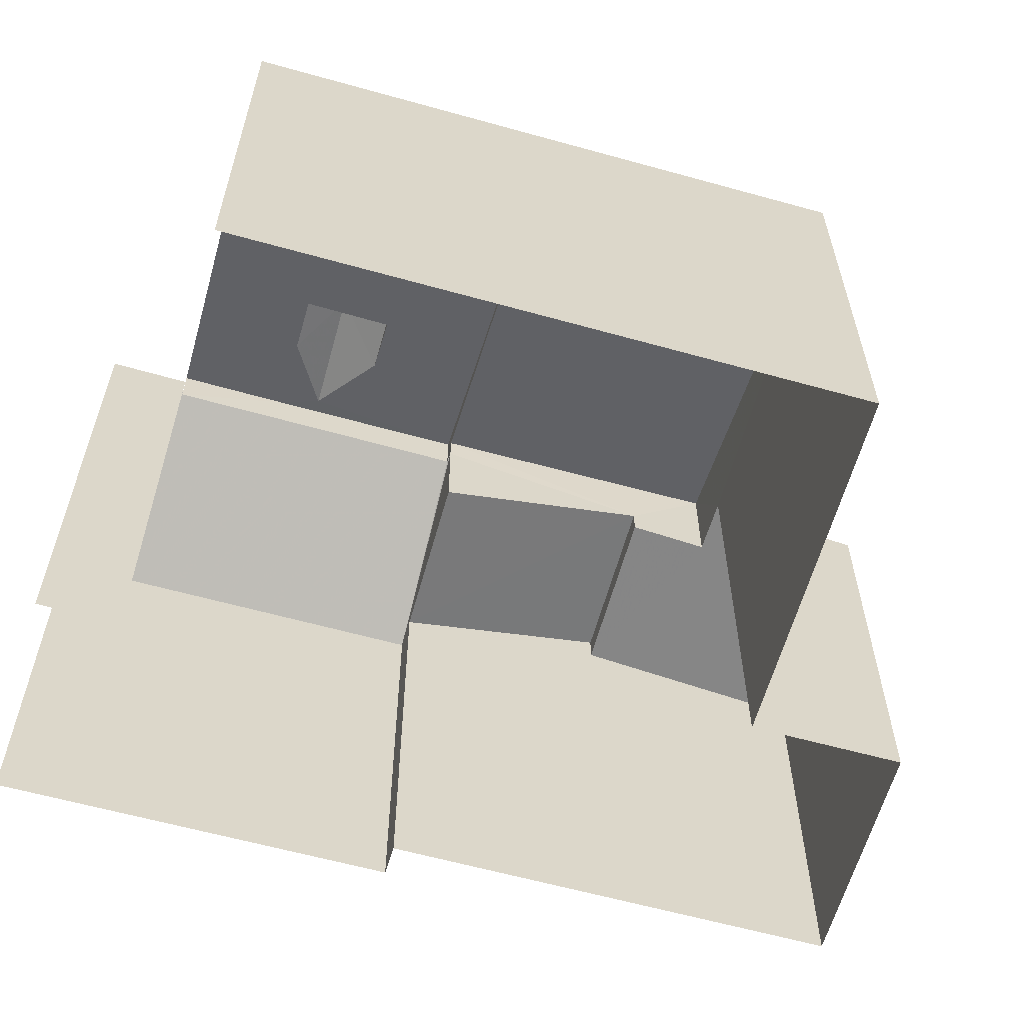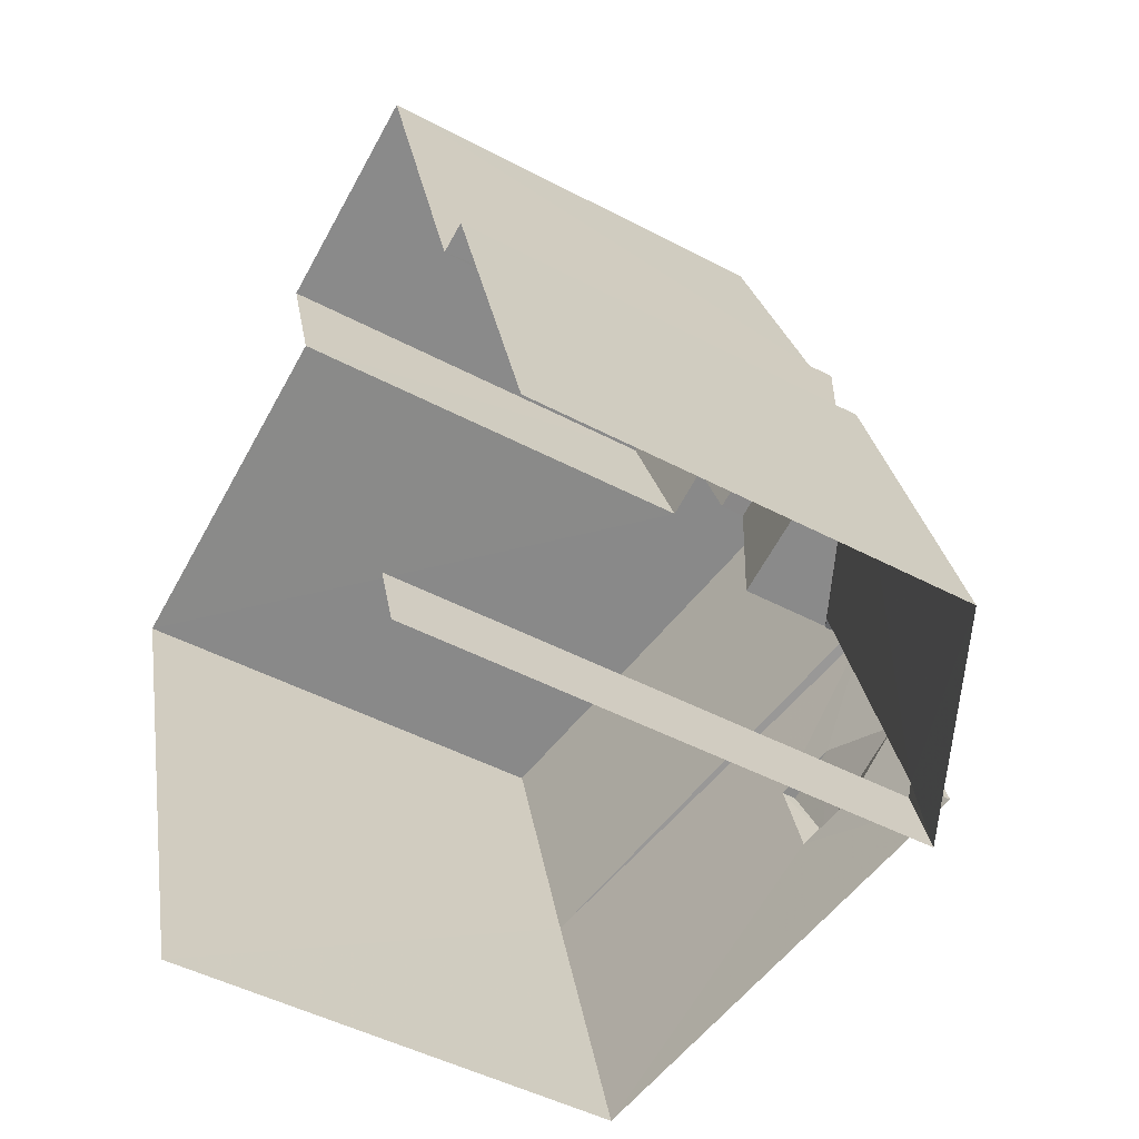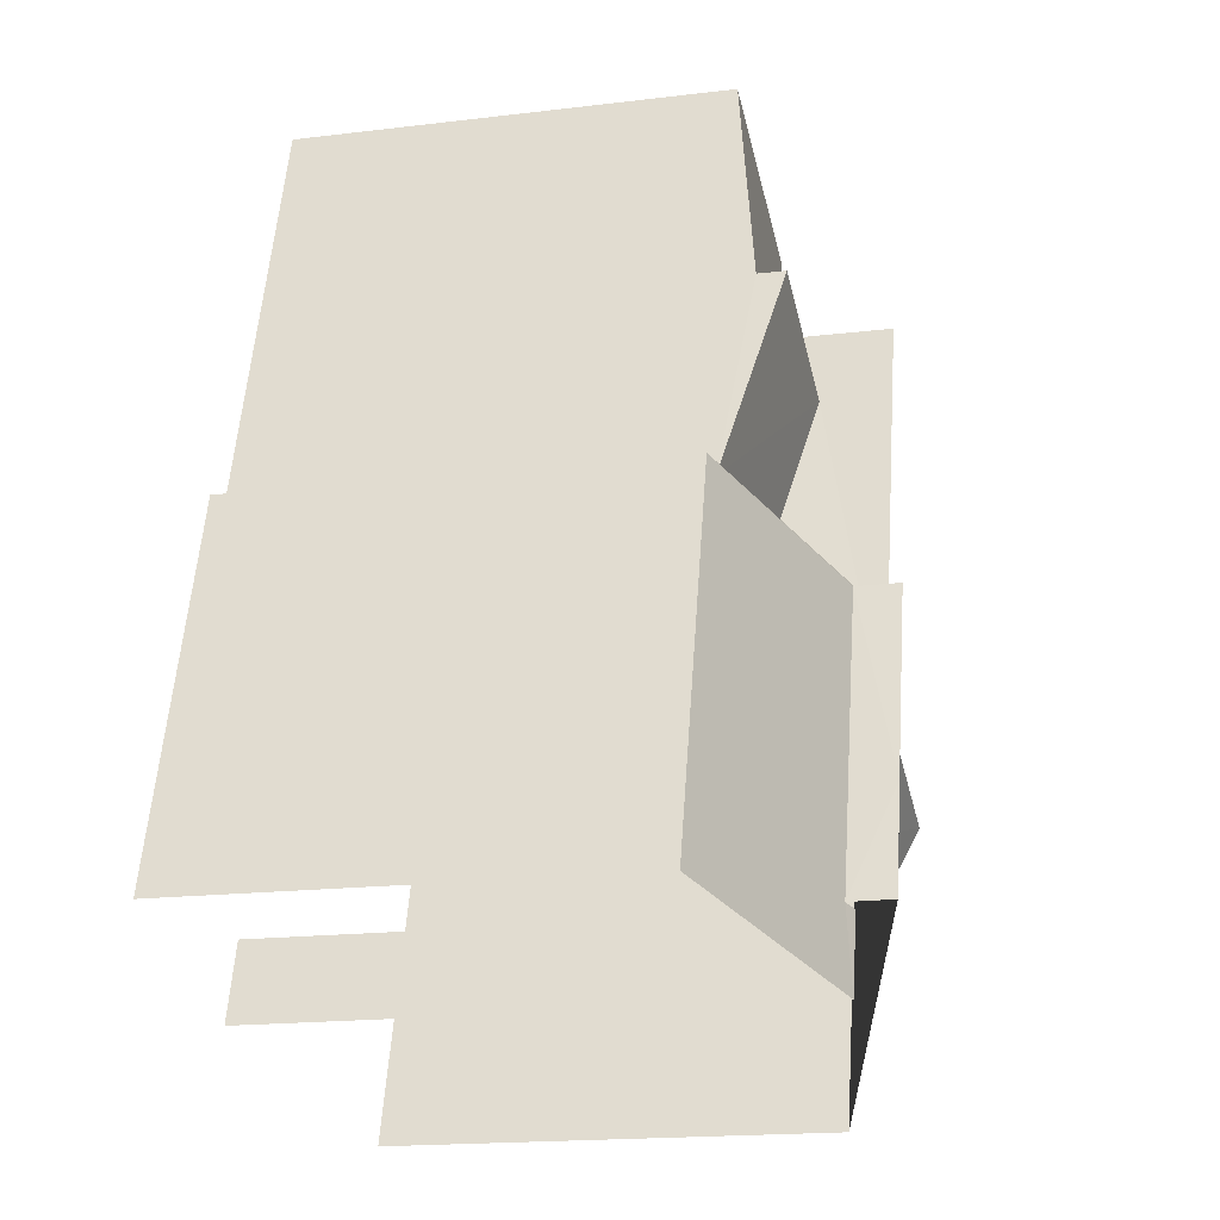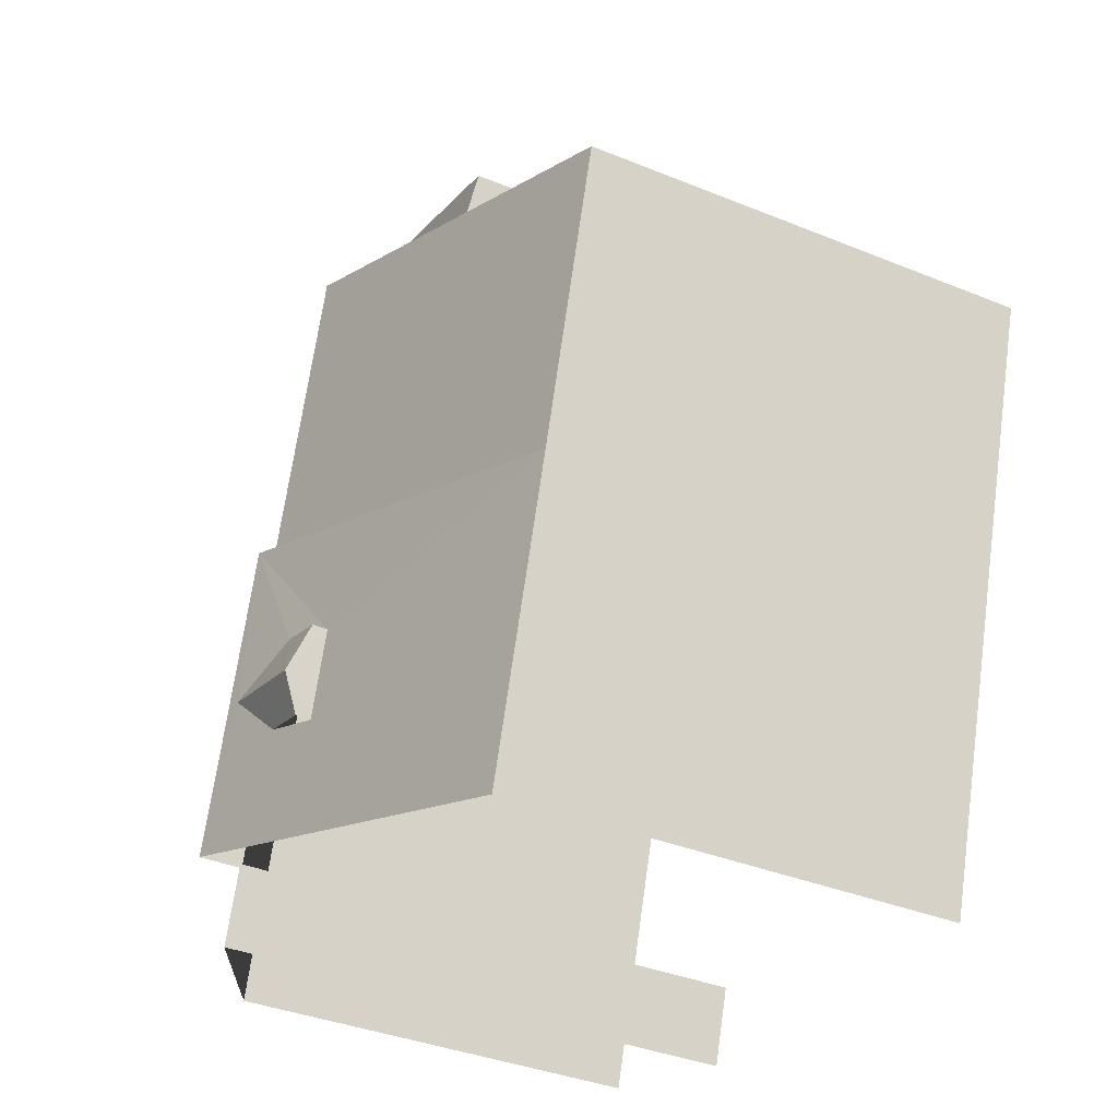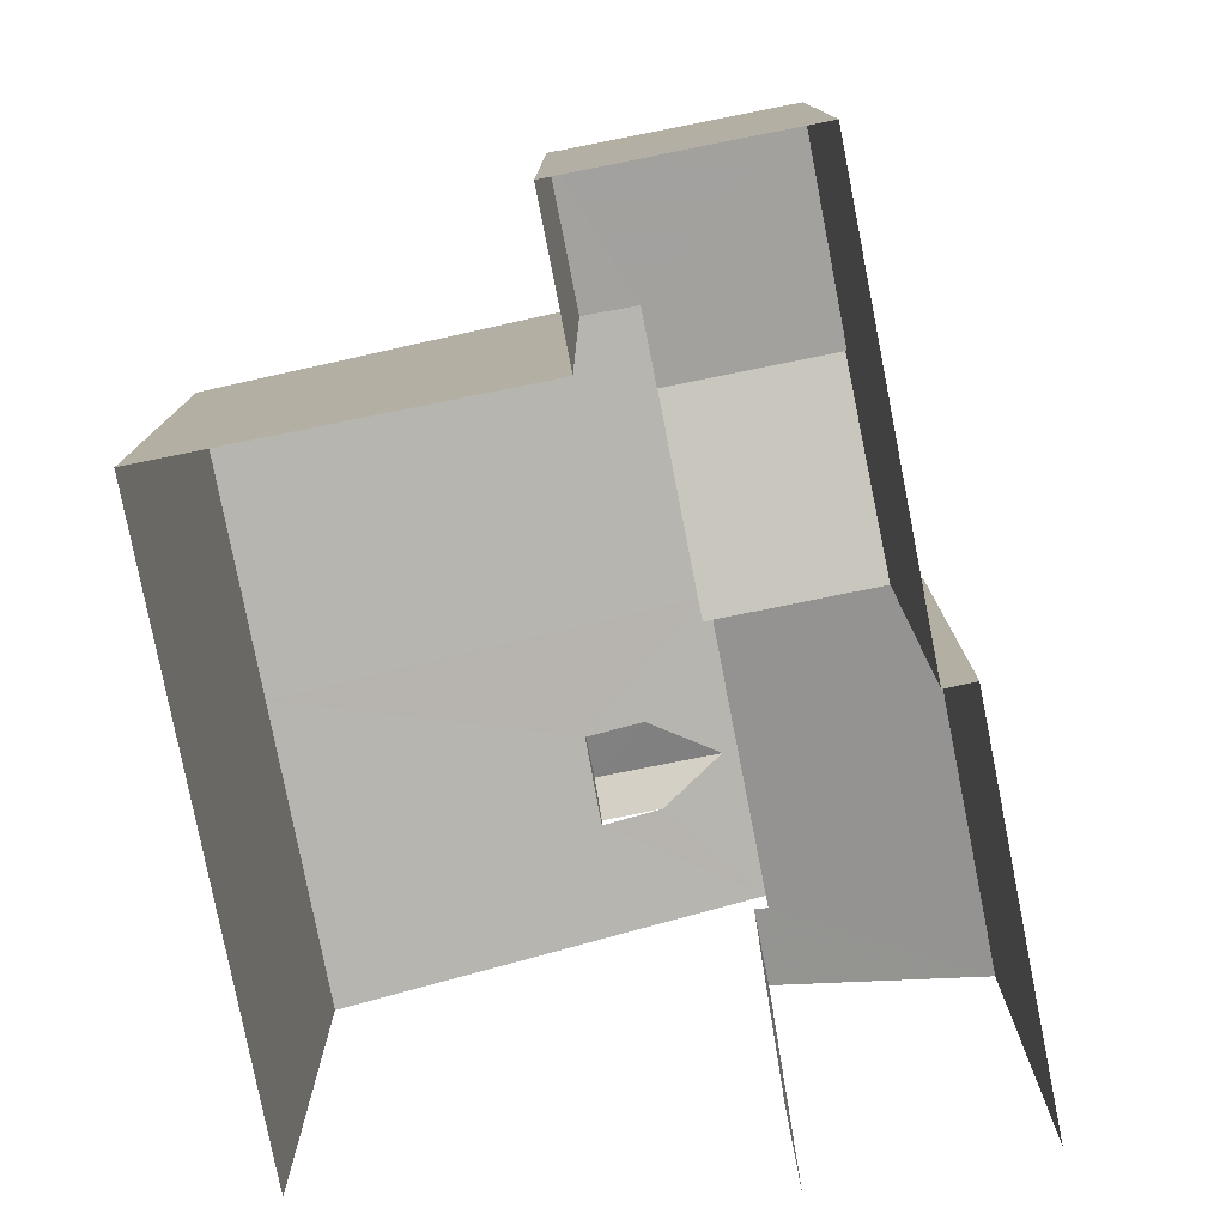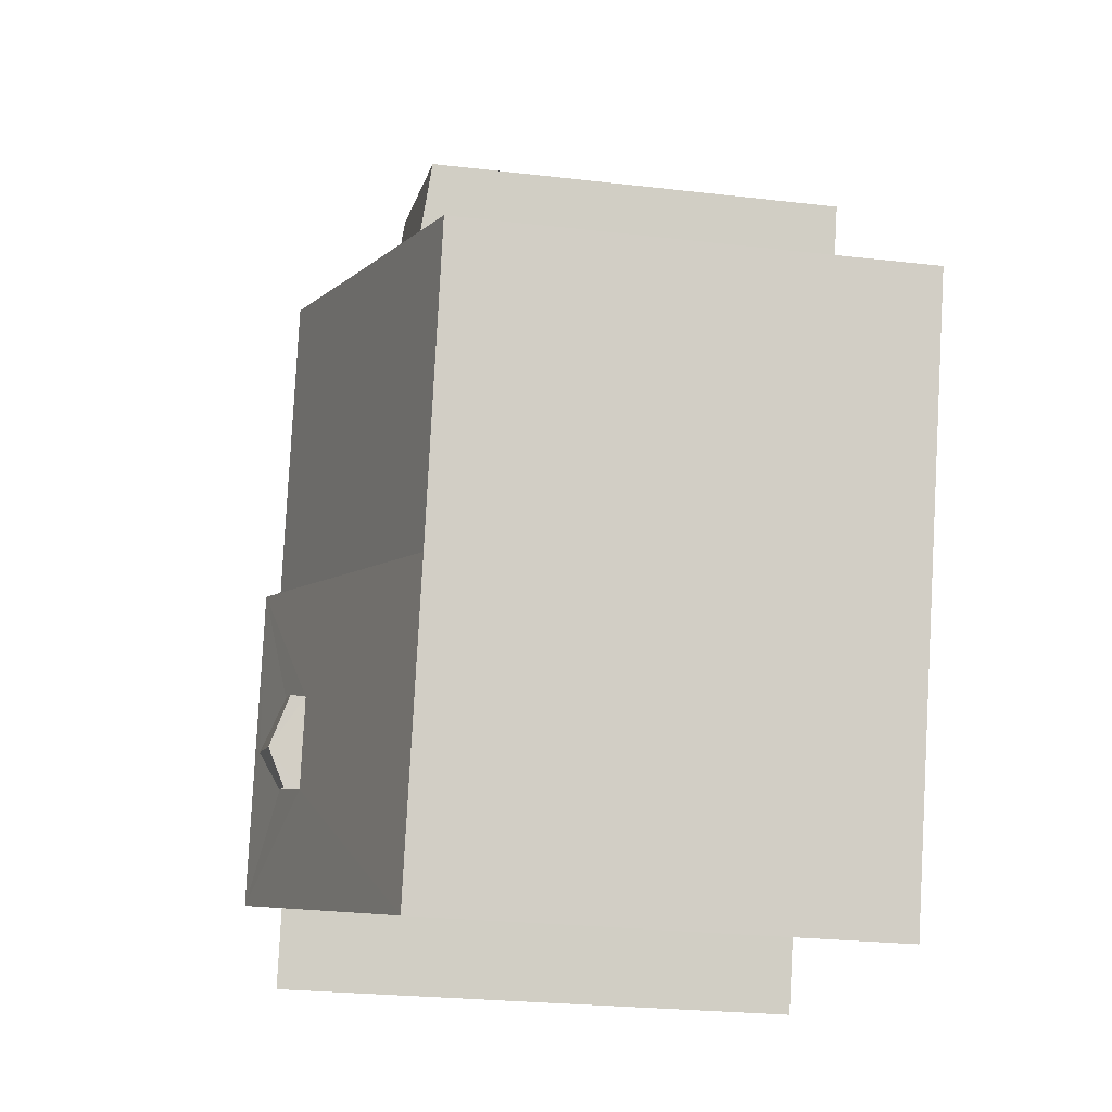
<metadata>
{"format":"obj","ext":"obj","renderer":"f3d","projection":"perspective","resolution":1024,"background":"white","views":[{"elev":-61.3,"azim":56.7,"up":"+Z"},{"elev":-47.8,"azim":-120.7,"up":"+Y"},{"elev":-18.0,"azim":-76.6,"up":"+Y"},{"elev":-37.6,"azim":62.5,"up":"+Y"},{"elev":-78.5,"azim":173.7,"up":"+Z"},{"elev":-25.2,"azim":79.3,"up":"+Y"}]}
</metadata>
<code>
v -2.242e+05 -1.282e+05 13.9
v -2.242e+05 -1.282e+05 13.9
v -2.242e+05 -1.282e+05 13.9
v -2.242e+05 -1.282e+05 13.9
v -2.242e+05 -1.282e+05 13.9
v -2.242e+05 -1.282e+05 13.9
v -2.242e+05 -1.282e+05 13.9
v -2.242e+05 -1.282e+05 13.9
v -2.242e+05 -1.282e+05 13.9
v -2.242e+05 -1.282e+05 13.9
v -2.242e+05 -1.282e+05 21.7
v -2.242e+05 -1.282e+05 21.7
v -2.242e+05 -1.282e+05 21.95
v -2.242e+05 -1.282e+05 21.95
v -2.242e+05 -1.282e+05 20.85
v -2.242e+05 -1.282e+05 20.12
v -2.242e+05 -1.282e+05 20.1
v -2.242e+05 -1.282e+05 20.86
v -2.242e+05 -1.282e+05 21.38
v -2.242e+05 -1.282e+05 20.09
v -2.242e+05 -1.282e+05 21.47
v -2.242e+05 -1.282e+05 21.47
v -2.242e+05 -1.282e+05 20.09
v -2.242e+05 -1.282e+05 21.44
v -2.242e+05 -1.282e+05 21.38
v -2.242e+05 -1.282e+05 21.44
v -2.242e+05 -1.282e+05 20.48
v -2.242e+05 -1.282e+05 21.82
v -2.242e+05 -1.282e+05 21.81
v -2.242e+05 -1.282e+05 20.47
v -2.242e+05 -1.282e+05 20.33
v -2.242e+05 -1.282e+05 20.08
v -2.242e+05 -1.282e+05 20.33
v -2.242e+05 -1.282e+05 20.09
v -2.242e+05 -1.282e+05 20.47
v -2.242e+05 -1.282e+05 20.47
v -2.242e+05 -1.282e+05 21.7
v -2.242e+05 -1.282e+05 21.7
v -2.242e+05 -1.282e+05 22
v -2.242e+05 -1.282e+05 22
v -2.242e+05 -1.282e+05 22
v -2.242e+05 -1.282e+05 20.47
v -2.242e+05 -1.282e+05 21.48
v -2.242e+05 -1.282e+05 21.49
f 1 2 3
f 3 2 4
f 5 6 4
f 2 7 8
f 5 9 10
f 9 2 8
f 4 2 9
f 5 4 9
f 20 5 10
f 21 20 10
f 8 42 9
f 22 41 19
f 9 42 22
f 42 41 22
f 11 43 12
f 11 12 13
f 14 11 13
f 15 16 17
f 15 18 16
f 19 20 21
f 21 22 19
f 23 20 19
f 24 23 25
f 26 24 25
f 25 23 19
f 27 28 29
f 30 27 29
f 31 32 33
f 32 34 33
f 33 35 36
f 33 34 35
f 37 13 38
f 37 14 13
f 14 39 40
f 14 37 39
f 41 42 43
f 40 41 11
f 44 30 39
f 30 43 42
f 14 40 11
f 44 39 37
f 41 43 11
f 43 30 44
f 9 21 10
f 9 22 21
f 2 1 32
f 31 2 32
f 39 25 40
f 40 19 41
f 40 25 19
f 20 6 5
f 20 23 6
f 12 43 13
f 43 44 13
f 44 38 13
f 35 18 15
f 36 35 15
f 6 23 4
f 16 24 17
f 4 23 16
f 23 24 16
f 34 3 35
f 18 35 16
f 16 35 4
f 35 3 4
f 7 31 27
f 27 31 28
f 7 2 31
f 28 31 33
f 32 1 3
f 34 32 3
f 29 39 30
f 25 39 29
f 25 29 26
f 44 37 38
f 36 15 33
f 28 33 15
f 26 29 24
f 15 17 24
f 29 28 15
f 29 15 24
f 42 8 30
f 30 7 27
f 30 8 7

</code>
